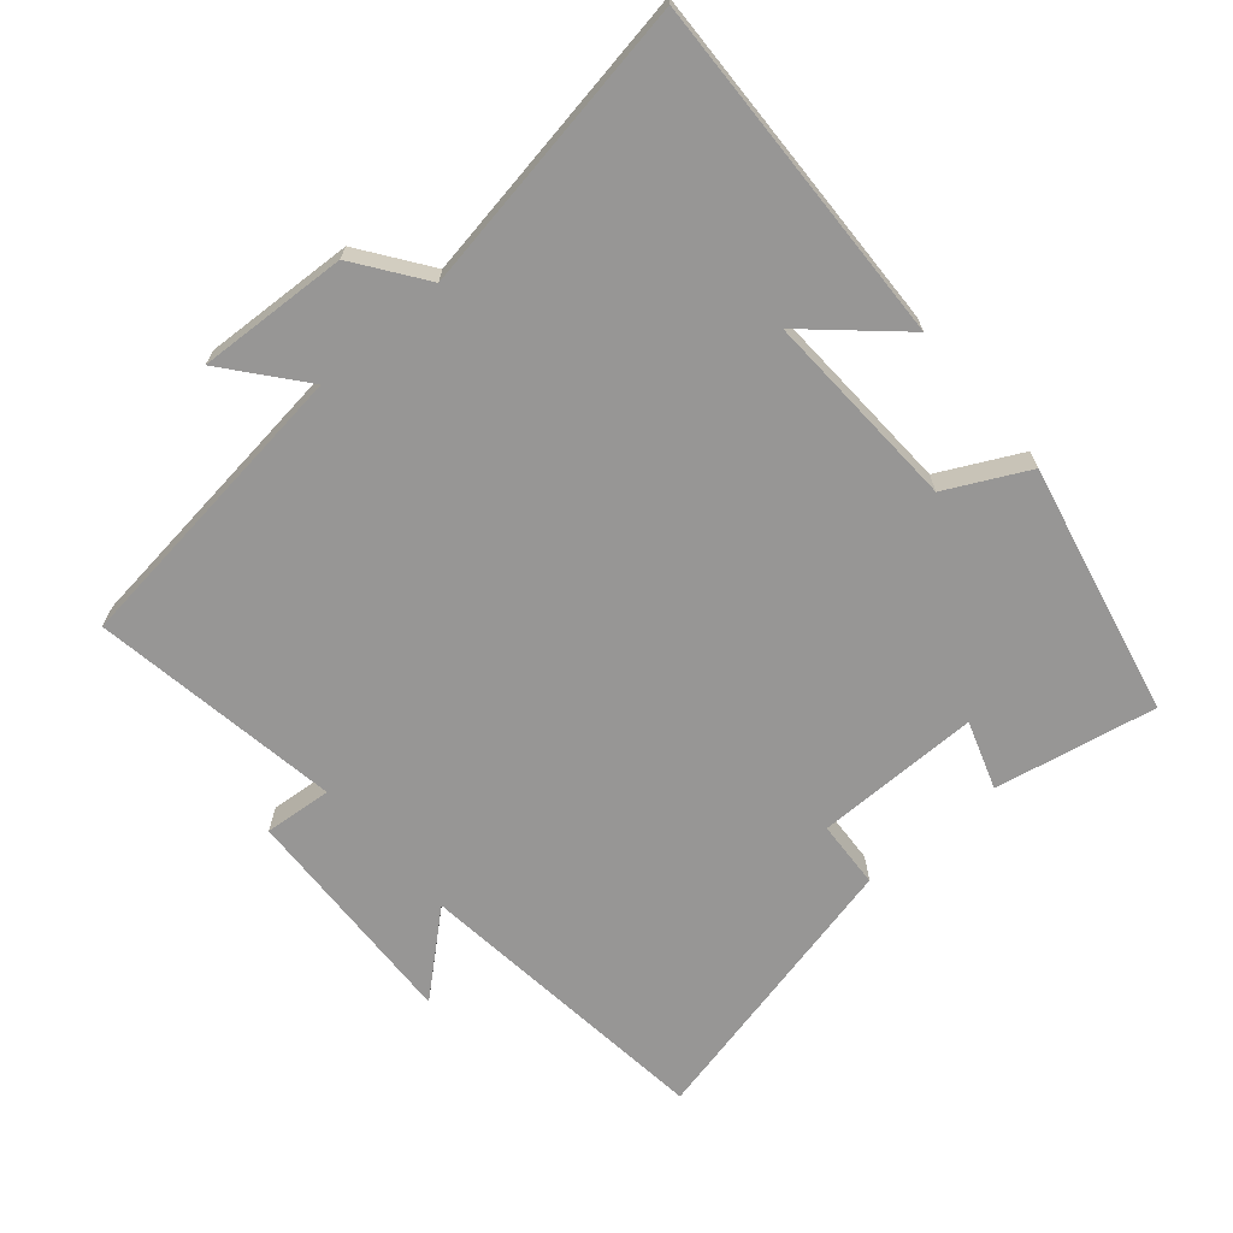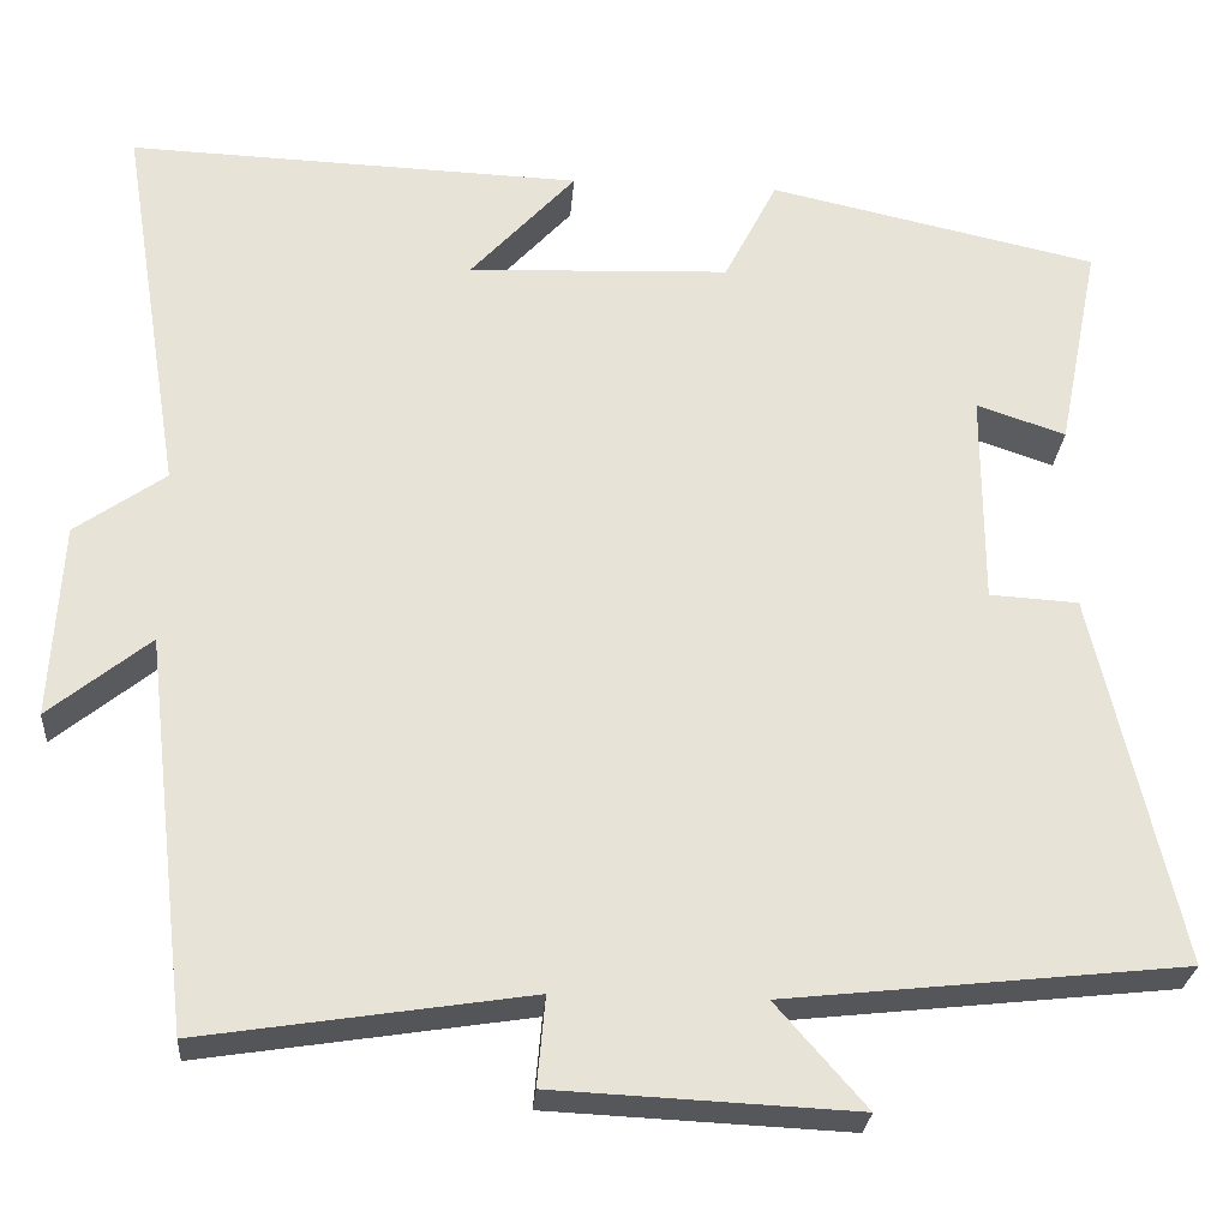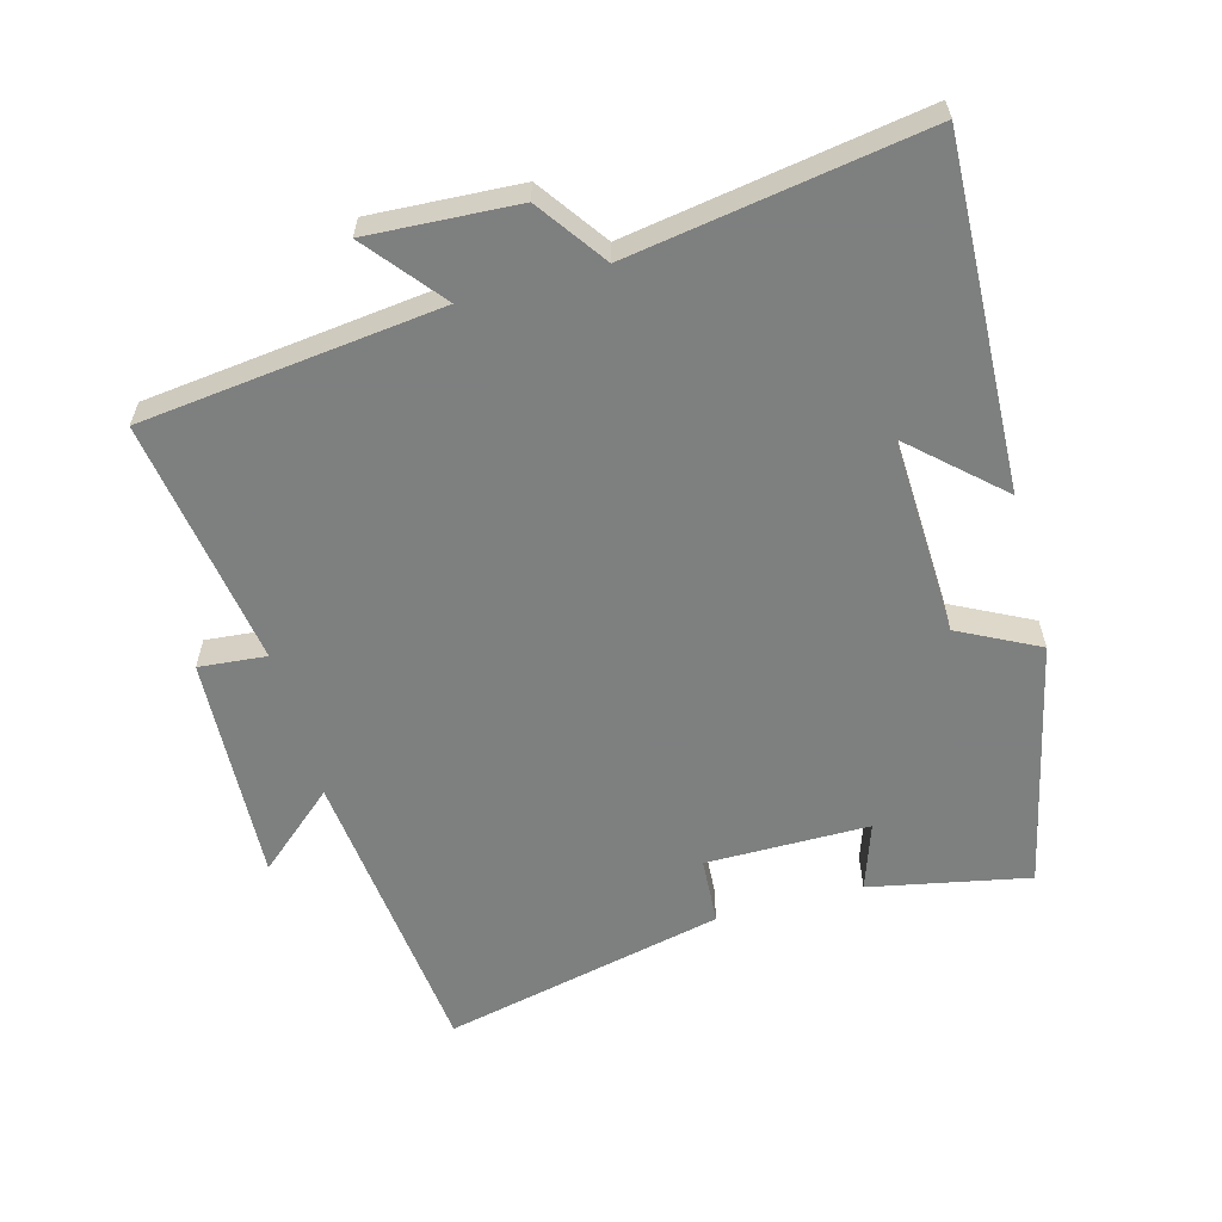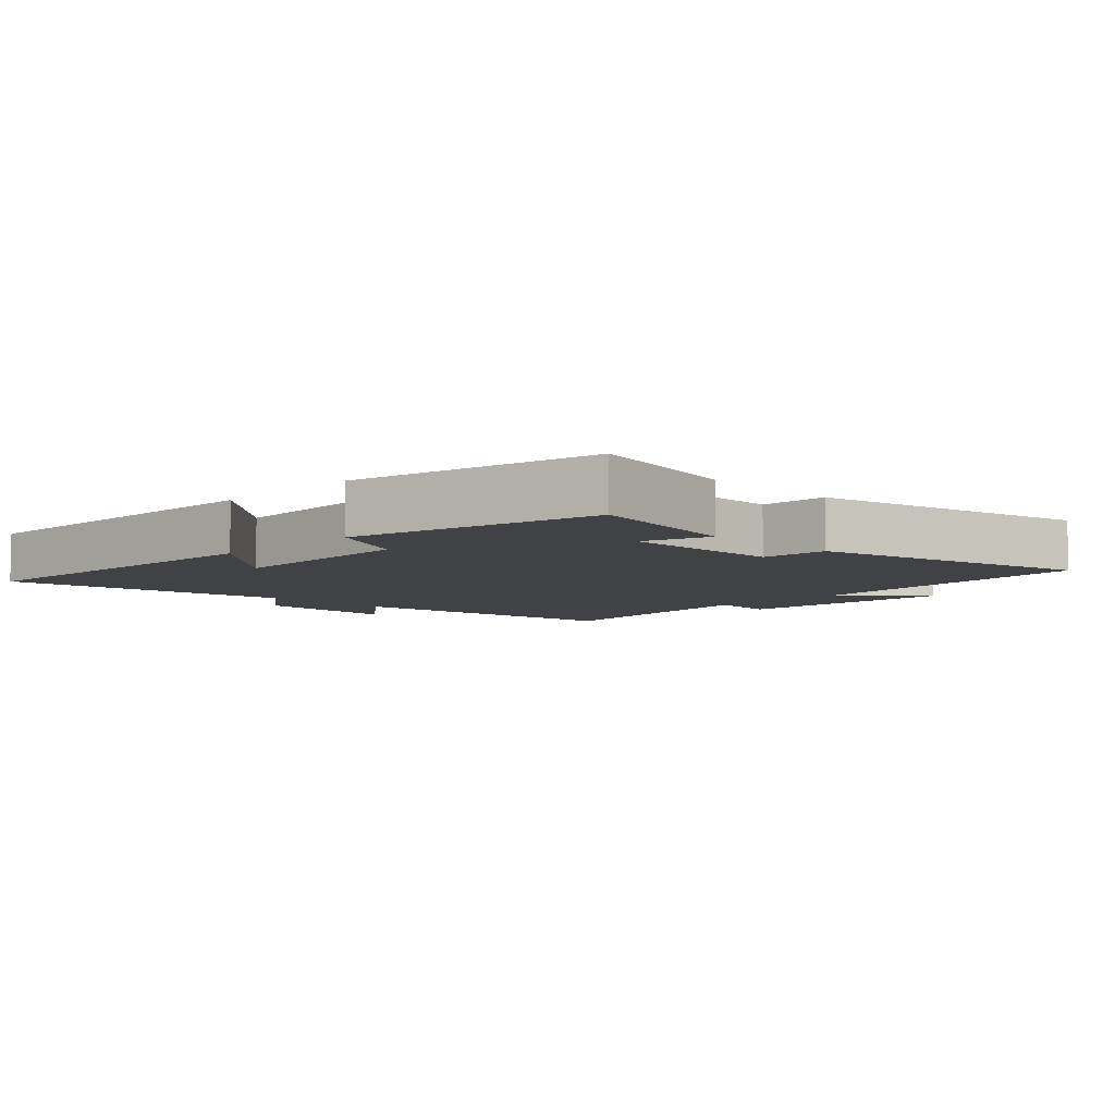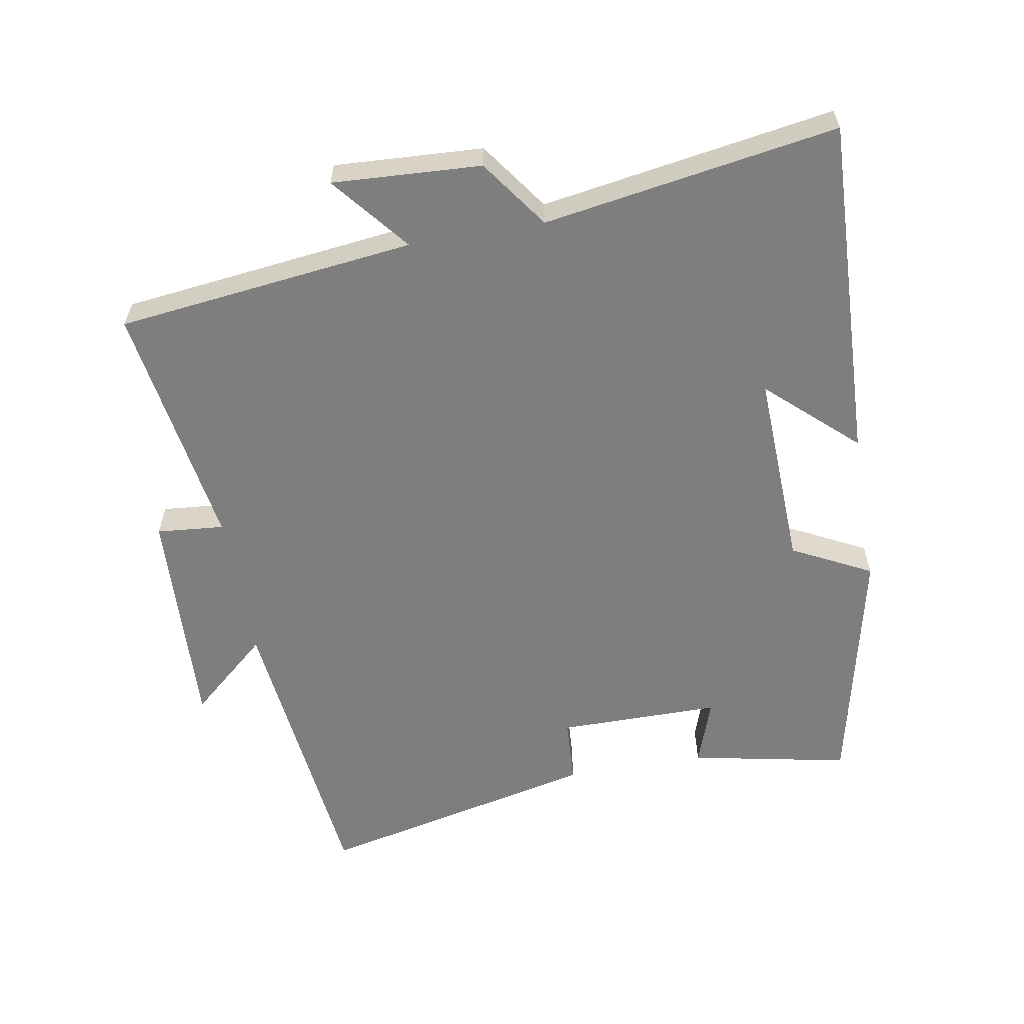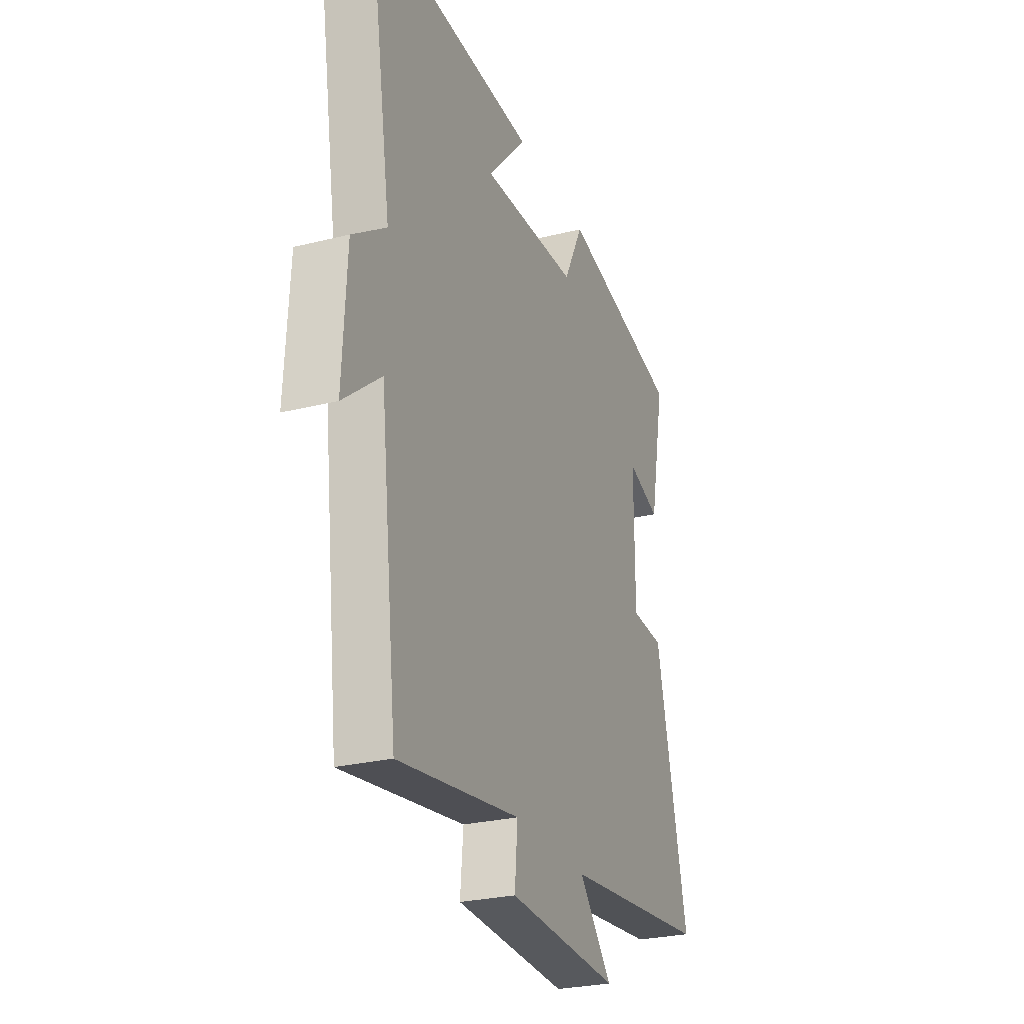
<metadata>
{"format":"obj","ext":"obj","renderer":"f3d","projection":"perspective","resolution":1024,"background":"white","views":[{"elev":-67.9,"azim":-49.2,"up":"+Y"},{"elev":-27.0,"azim":-4.4,"up":"+Z"},{"elev":-59.6,"azim":-74.8,"up":"+Y"},{"elev":-6.6,"azim":45.4,"up":"+Y"},{"elev":-59.4,"azim":-80.1,"up":"+Y"},{"elev":-26.9,"azim":-68.8,"up":"+Z"}]}
</metadata>
<code>
v 0.547 0.07 0.418
v 0.5 0.07 0.182
v 0.4 0.07 0.216
v 0.4 0.07 -0.026
v 0.5 0.07 -0.032
v 0.595 0.07 -0.451
v 0.147 0.07 -0.5
v 0.248 0.07 -0.616
v -0.09 0.07 -0.6
v -0.081 0.07 -0.5
v -0.448 0.07 -0.557
v -0.5 0.07 -0.115
v -0.613 0.07 -0.207
v -0.601 0.07 0.013
v -0.5 0.07 0.085
v -0.57 0.07 0.519
v -0.059 0.07 0.5
v -0.177 0.07 0.37
v 0.117 0.07 0.382
v 0.177 0.07 0.5
v 0.547 0 0.418
v 0.5 0 0.182
v 0.4 0 0.216
v 0.4 0 -0.026
v 0.5 0 -0.032
v 0.595 0 -0.451
v 0.147 0 -0.5
v 0.248 0 -0.616
v -0.09 0 -0.6
v -0.081 0 -0.5
v -0.448 0 -0.557
v -0.5 0 -0.115
v -0.613 0 -0.207
v -0.601 0 0.013
v -0.5 0 0.085
v -0.57 0 0.519
v -0.059 0 0.5
v -0.177 0 0.37
v 0.117 0 0.382
v 0.177 0 0.5
f 1 2 3
f 20 1 3
f 19 20 3
f 18 19 3 4
f 15 16 17 18
f 15 18 4
f 12 13 14 15
f 12 15 4
f 11 12 4
f 10 11 4
f 7 8 9 10
f 6 7 10
f 5 6 10
f 4 5 10
f 23 22 21
f 23 21 40
f 23 40 39
f 24 23 39 38
f 38 37 36 35
f 24 38 35
f 35 34 33 32
f 24 35 32
f 24 32 31
f 24 31 30
f 30 29 28 27
f 30 27 26
f 30 26 25
f 30 25 24
f 1 21 22 2
f 2 22 23 3
f 3 23 24 4
f 4 24 25 5
f 5 25 26 6
f 6 26 27 7
f 7 27 28 8
f 8 28 29 9
f 9 29 30 10
f 10 30 31 11
f 11 31 32 12
f 12 32 33 13
f 13 33 34 14
f 14 34 35 15
f 15 35 36 16
f 16 36 37 17
f 17 37 38 18
f 18 38 39 19
f 19 39 40 20
f 20 40 21 1

</code>
